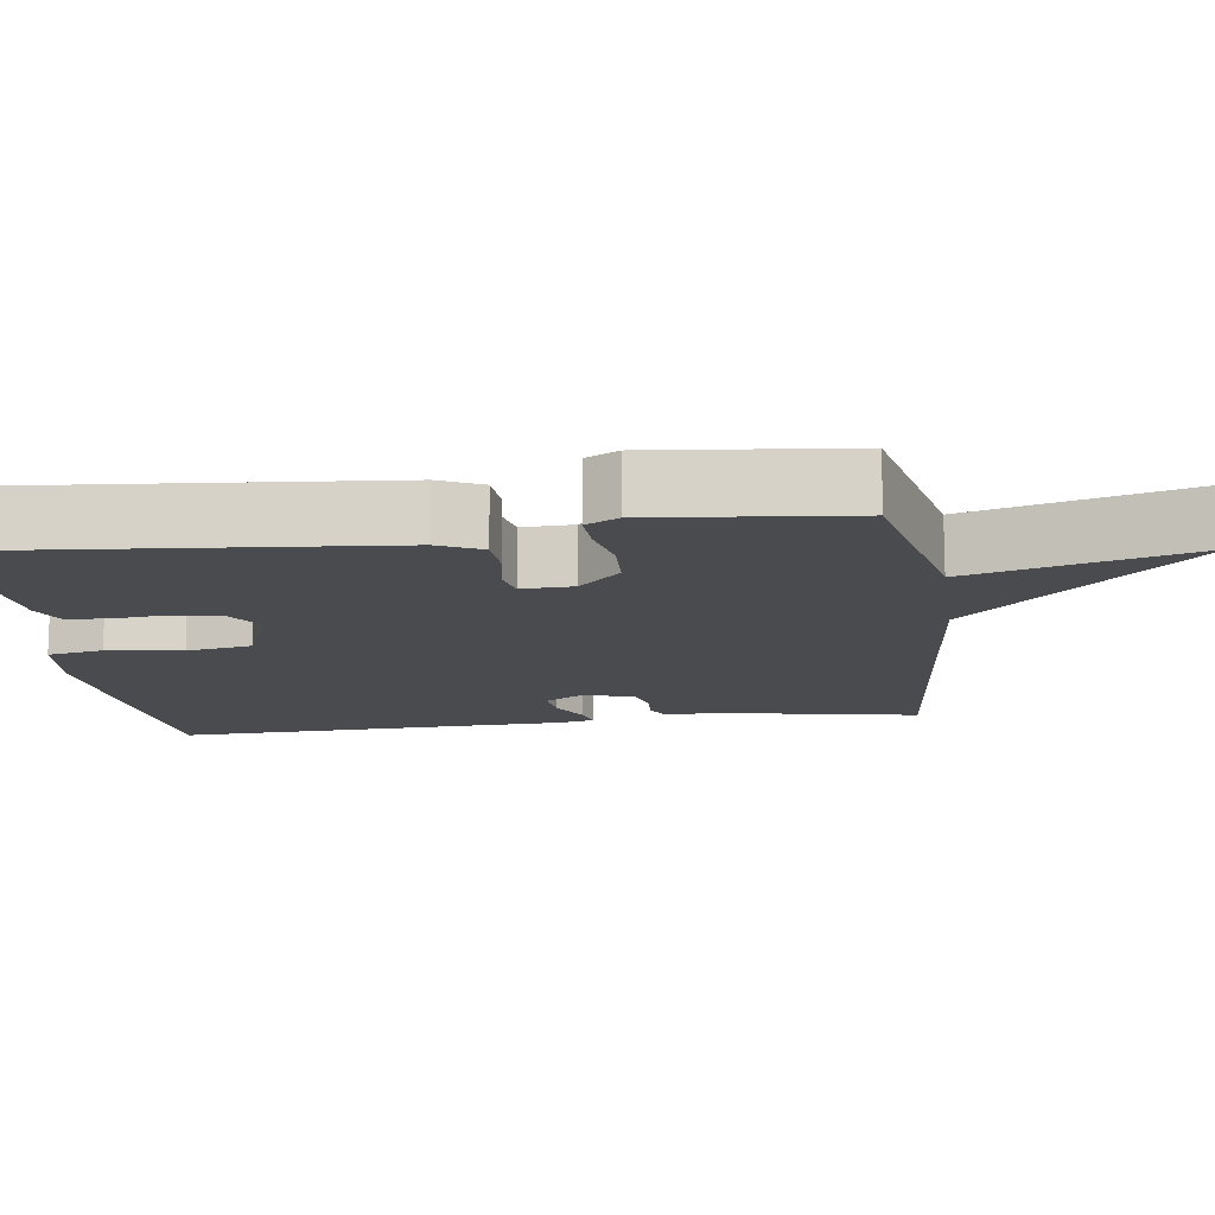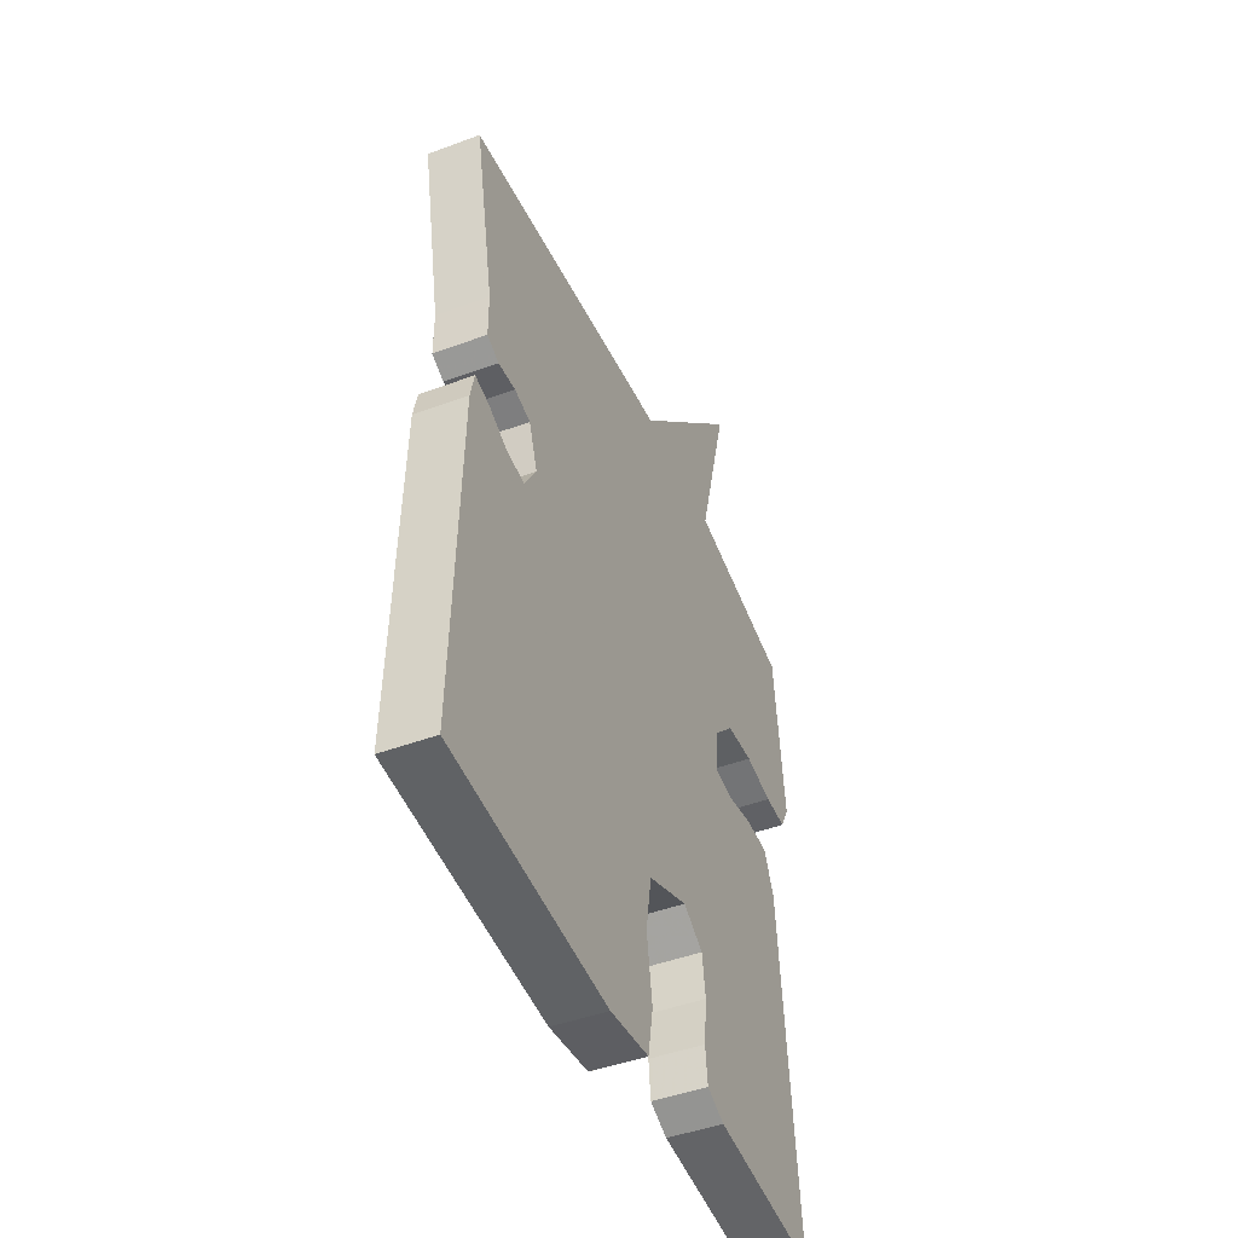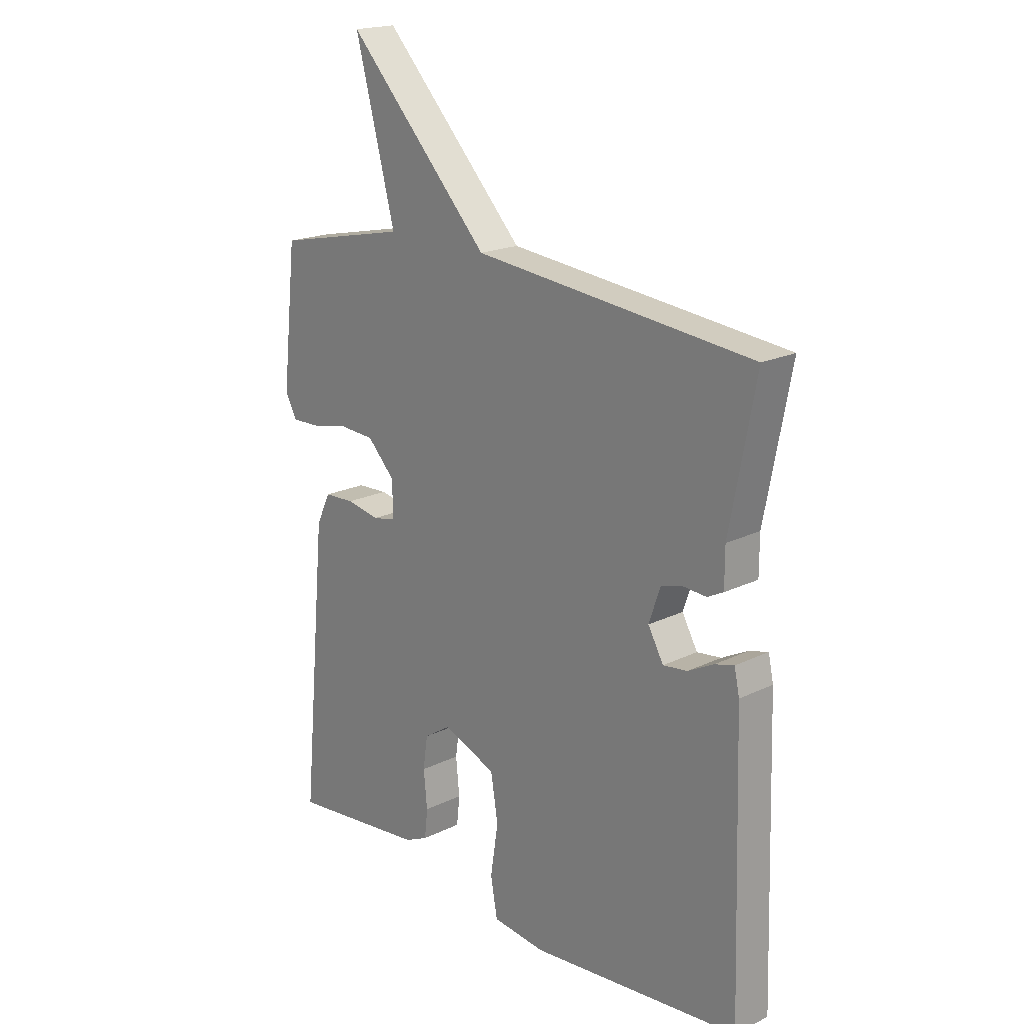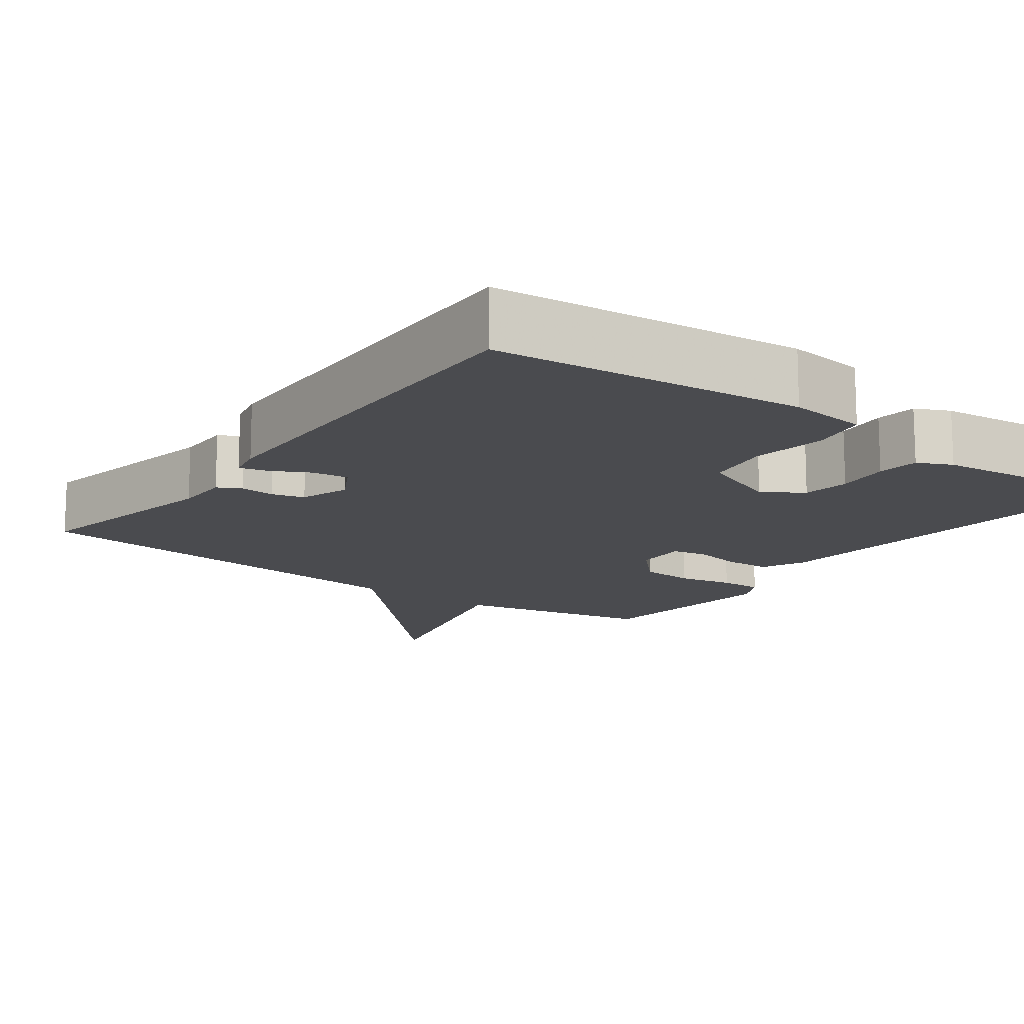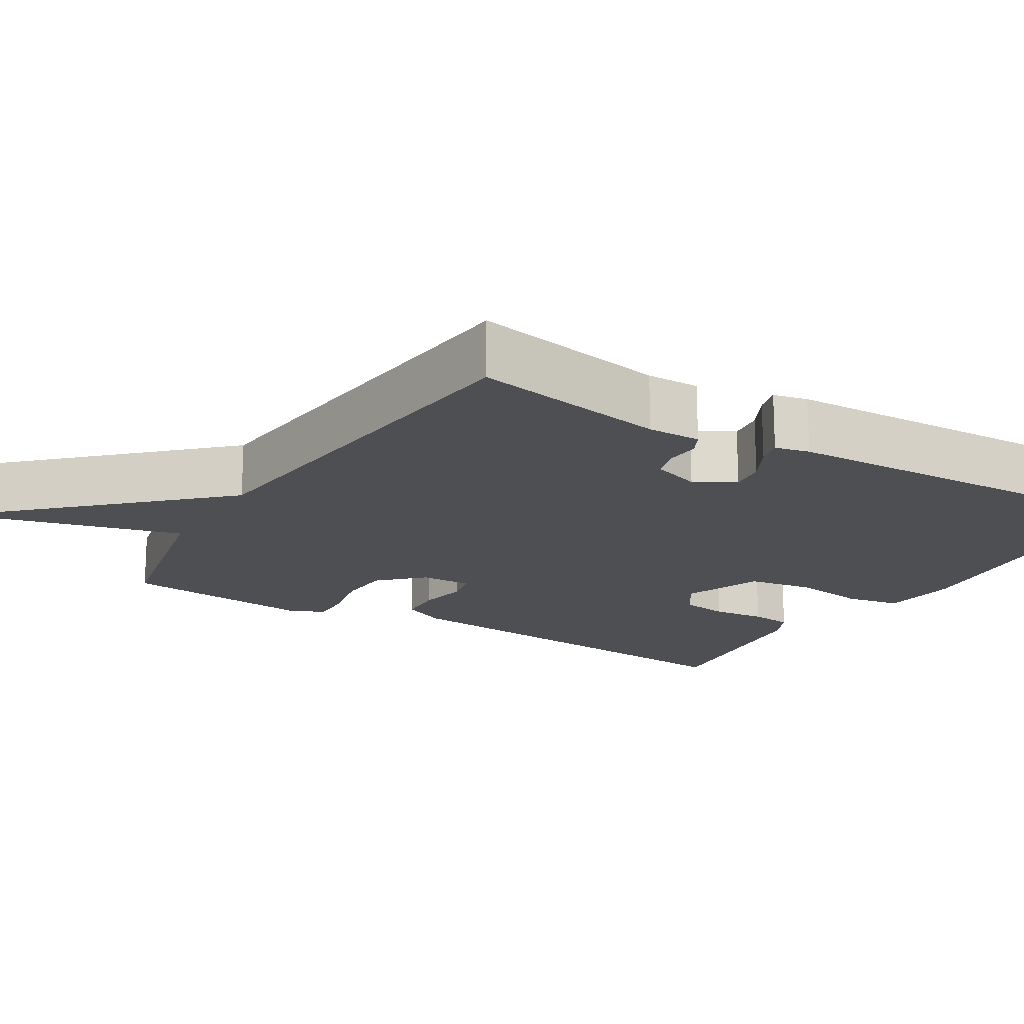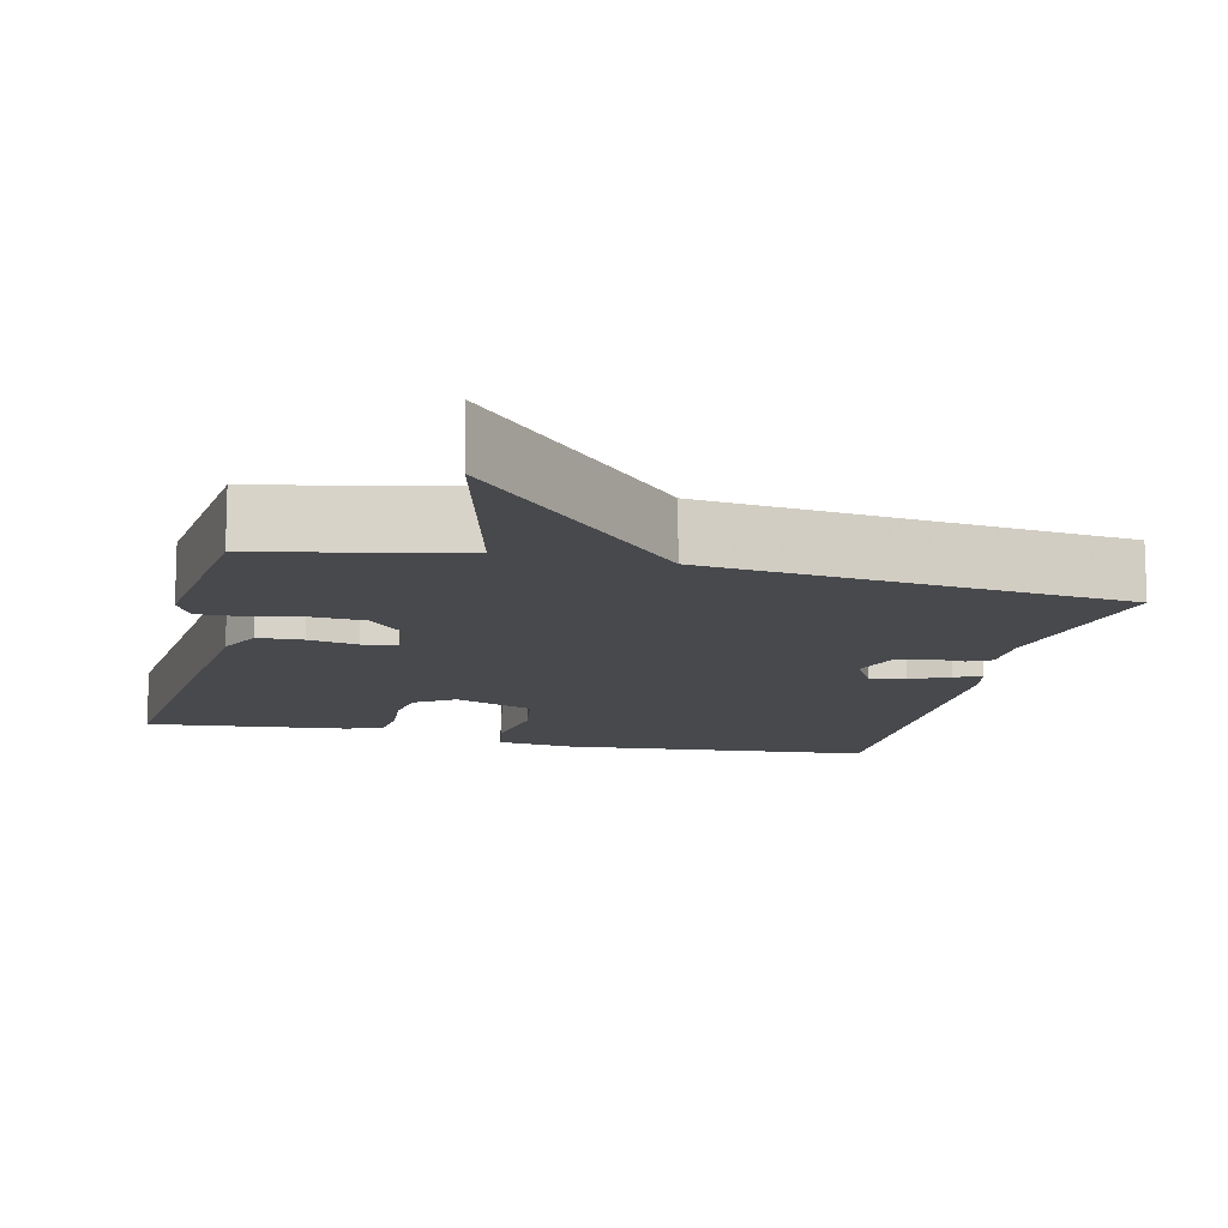
<metadata>
{"format":"obj","ext":"obj","renderer":"f3d","projection":"perspective","resolution":1024,"background":"white","views":[{"elev":-13.7,"azim":-82.0,"up":"+Y"},{"elev":-45.7,"azim":113.1,"up":"+Z"},{"elev":19.2,"azim":47.6,"up":"+Z"},{"elev":-14.3,"azim":143.6,"up":"+Y"},{"elev":-17.7,"azim":58.9,"up":"+Y"},{"elev":-12.5,"azim":-13.5,"up":"+Y"}]}
</metadata>
<code>
v 0.5 0.07 -0.5
v 0.091 0.07 -0.539
v -0.012 0.07 -0.527
v -0.025 0.07 -0.454
v -0.01 0.07 -0.356
v -0.024 0.07 -0.27
v -0.128 0.07 -0.229
v -0.18 0.07 -0.263
v -0.189 0.07 -0.325
v -0.182 0.07 -0.395
v -0.188 0.07 -0.45
v -0.233 0.07 -0.471
v -0.5 0.07 -0.5
v -0.451 0.07 0.032
v -0.424 0.07 0.089
v -0.365 0.07 0.092
v -0.3 0.07 0.08
v -0.255 0.07 0.089
v -0.257 0.07 0.157
v -0.31 0.07 0.212
v -0.38 0.07 0.216
v -0.451 0.07 0.201
v -0.506 0.07 0.199
v -0.528 0.07 0.242
v -0.5 0.07 0.5
v -0.242 0.07 0.555
v -0.32 0.07 0.85
v -0.042 0.07 0.555
v 0.5 0.07 0.5
v 0.45 0.07 0.239
v 0.45 0.07 0.168
v 0.419 0.07 0.152
v 0.374 0.07 0.155
v 0.332 0.07 0.143
v 0.31 0.07 0.079
v 0.34 0.07 0.026
v 0.387 0.07 0.032
v 0.437 0.07 0.058
v 0.474 0.07 0.068
v 0.484 0.07 0.022
v 0.5 0 -0.5
v 0.091 0 -0.539
v -0.012 0 -0.527
v -0.025 0 -0.454
v -0.01 0 -0.356
v -0.024 0 -0.27
v -0.128 0 -0.229
v -0.18 0 -0.263
v -0.189 0 -0.325
v -0.182 0 -0.395
v -0.188 0 -0.45
v -0.233 0 -0.471
v -0.5 0 -0.5
v -0.451 0 0.032
v -0.424 0 0.089
v -0.365 0 0.092
v -0.3 0 0.08
v -0.255 0 0.089
v -0.257 0 0.157
v -0.31 0 0.212
v -0.38 0 0.216
v -0.451 0 0.201
v -0.506 0 0.199
v -0.528 0 0.242
v -0.5 0 0.5
v -0.242 0 0.555
v -0.32 0 0.85
v -0.042 0 0.555
v 0.5 0 0.5
v 0.45 0 0.239
v 0.45 0 0.168
v 0.419 0 0.152
v 0.374 0 0.155
v 0.332 0 0.143
v 0.31 0 0.079
v 0.34 0 0.026
v 0.387 0 0.032
v 0.437 0 0.058
v 0.474 0 0.068
v 0.484 0 0.022
f 3 4 5
f 2 3 5
f 1 2 5
f 40 1 5
f 39 40 5
f 38 39 5
f 37 38 5
f 36 37 5 6
f 35 36 6 7
f 34 35 7 8
f 30 31 32 33
f 30 33 34
f 29 30 34
f 28 29 34
f 26 27 28 34
f 24 25 26
f 23 24 26
f 22 23 26
f 21 22 26
f 20 21 26
f 19 20 26 34
f 18 19 34 8
f 15 16 17
f 14 15 17
f 13 14 17
f 12 13 17
f 11 12 17
f 10 11 17
f 9 10 17
f 8 9 17 18
f 45 44 43
f 45 43 42
f 45 42 41
f 45 41 80
f 45 80 79
f 45 79 78
f 45 78 77
f 46 45 77 76
f 47 46 76 75
f 48 47 75 74
f 73 72 71 70
f 74 73 70
f 74 70 69
f 74 69 68
f 74 68 67 66
f 66 65 64
f 66 64 63
f 66 63 62
f 66 62 61
f 66 61 60
f 74 66 60 59
f 48 74 59 58
f 57 56 55
f 57 55 54
f 57 54 53
f 57 53 52
f 57 52 51
f 57 51 50
f 57 50 49
f 58 57 49 48
f 1 41 42 2
f 2 42 43 3
f 3 43 44 4
f 4 44 45 5
f 5 45 46 6
f 6 46 47 7
f 7 47 48 8
f 8 48 49 9
f 9 49 50 10
f 10 50 51 11
f 11 51 52 12
f 12 52 53 13
f 13 53 54 14
f 14 54 55 15
f 15 55 56 16
f 16 56 57 17
f 17 57 58 18
f 18 58 59 19
f 19 59 60 20
f 20 60 61 21
f 21 61 62 22
f 22 62 63 23
f 23 63 64 24
f 24 64 65 25
f 25 65 66 26
f 26 66 67 27
f 27 67 68 28
f 28 68 69 29
f 29 69 70 30
f 30 70 71 31
f 31 71 72 32
f 32 72 73 33
f 33 73 74 34
f 34 74 75 35
f 35 75 76 36
f 36 76 77 37
f 37 77 78 38
f 38 78 79 39
f 39 79 80 40
f 40 80 41 1

</code>
